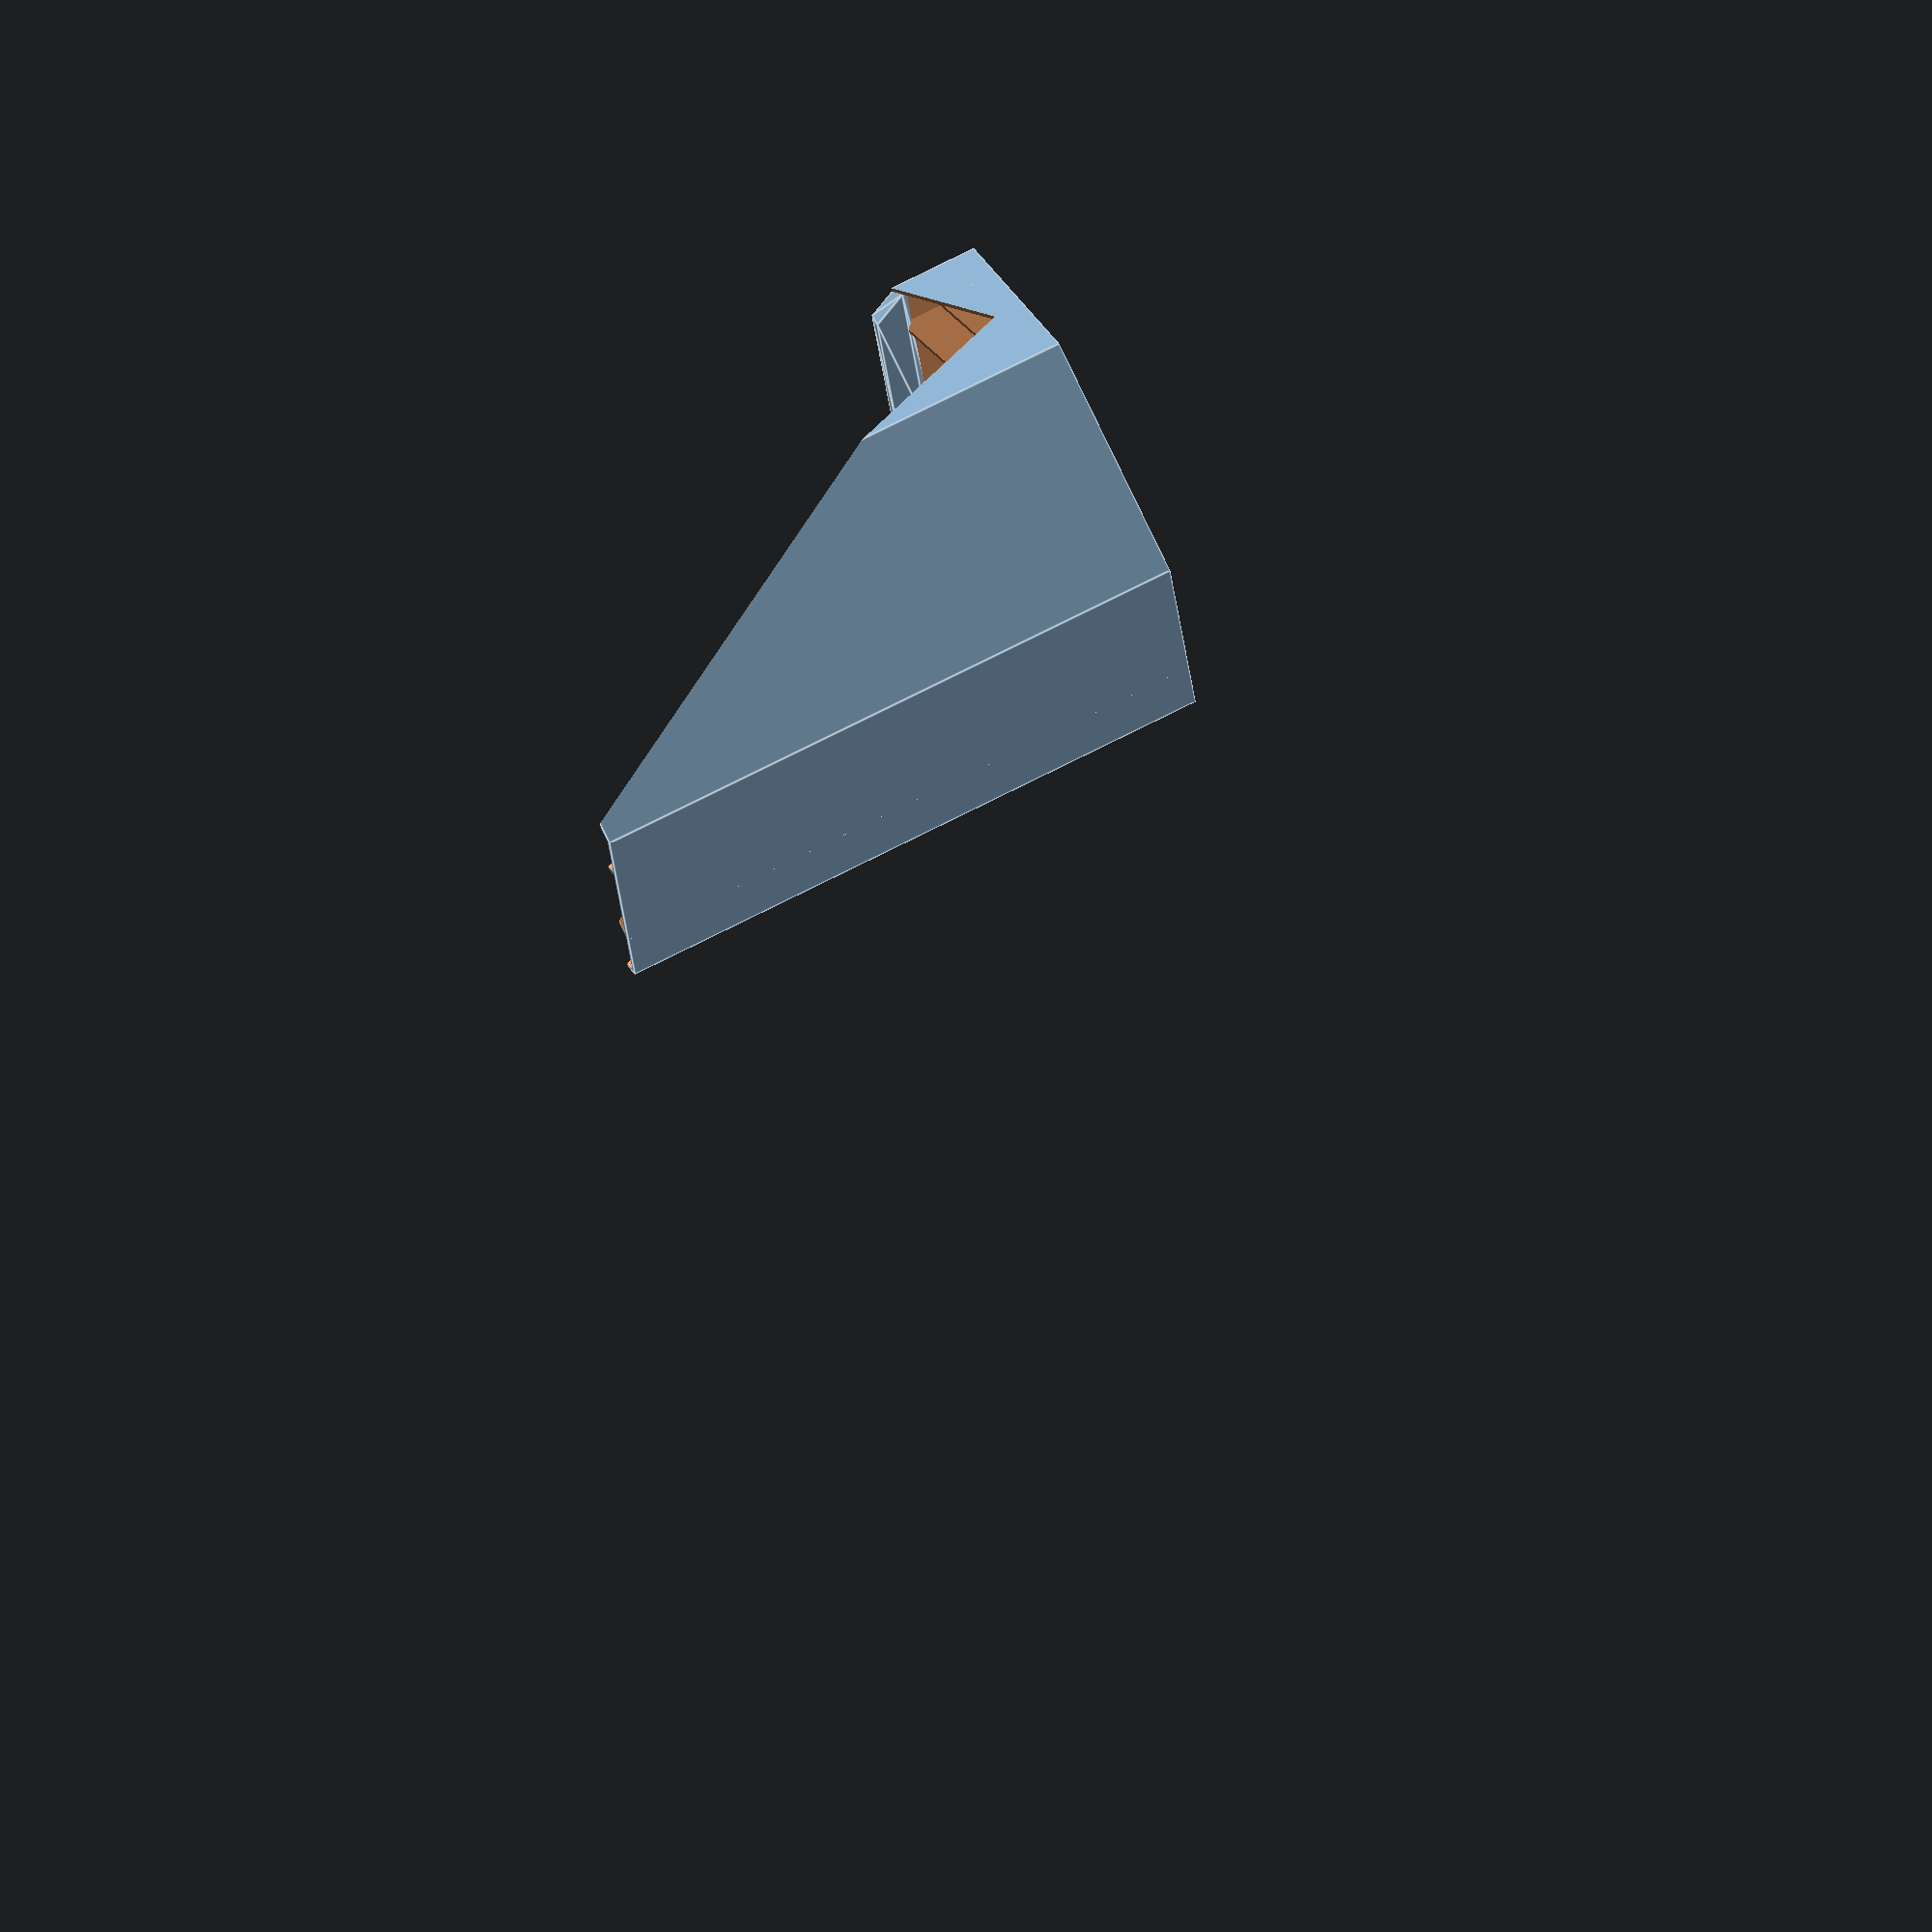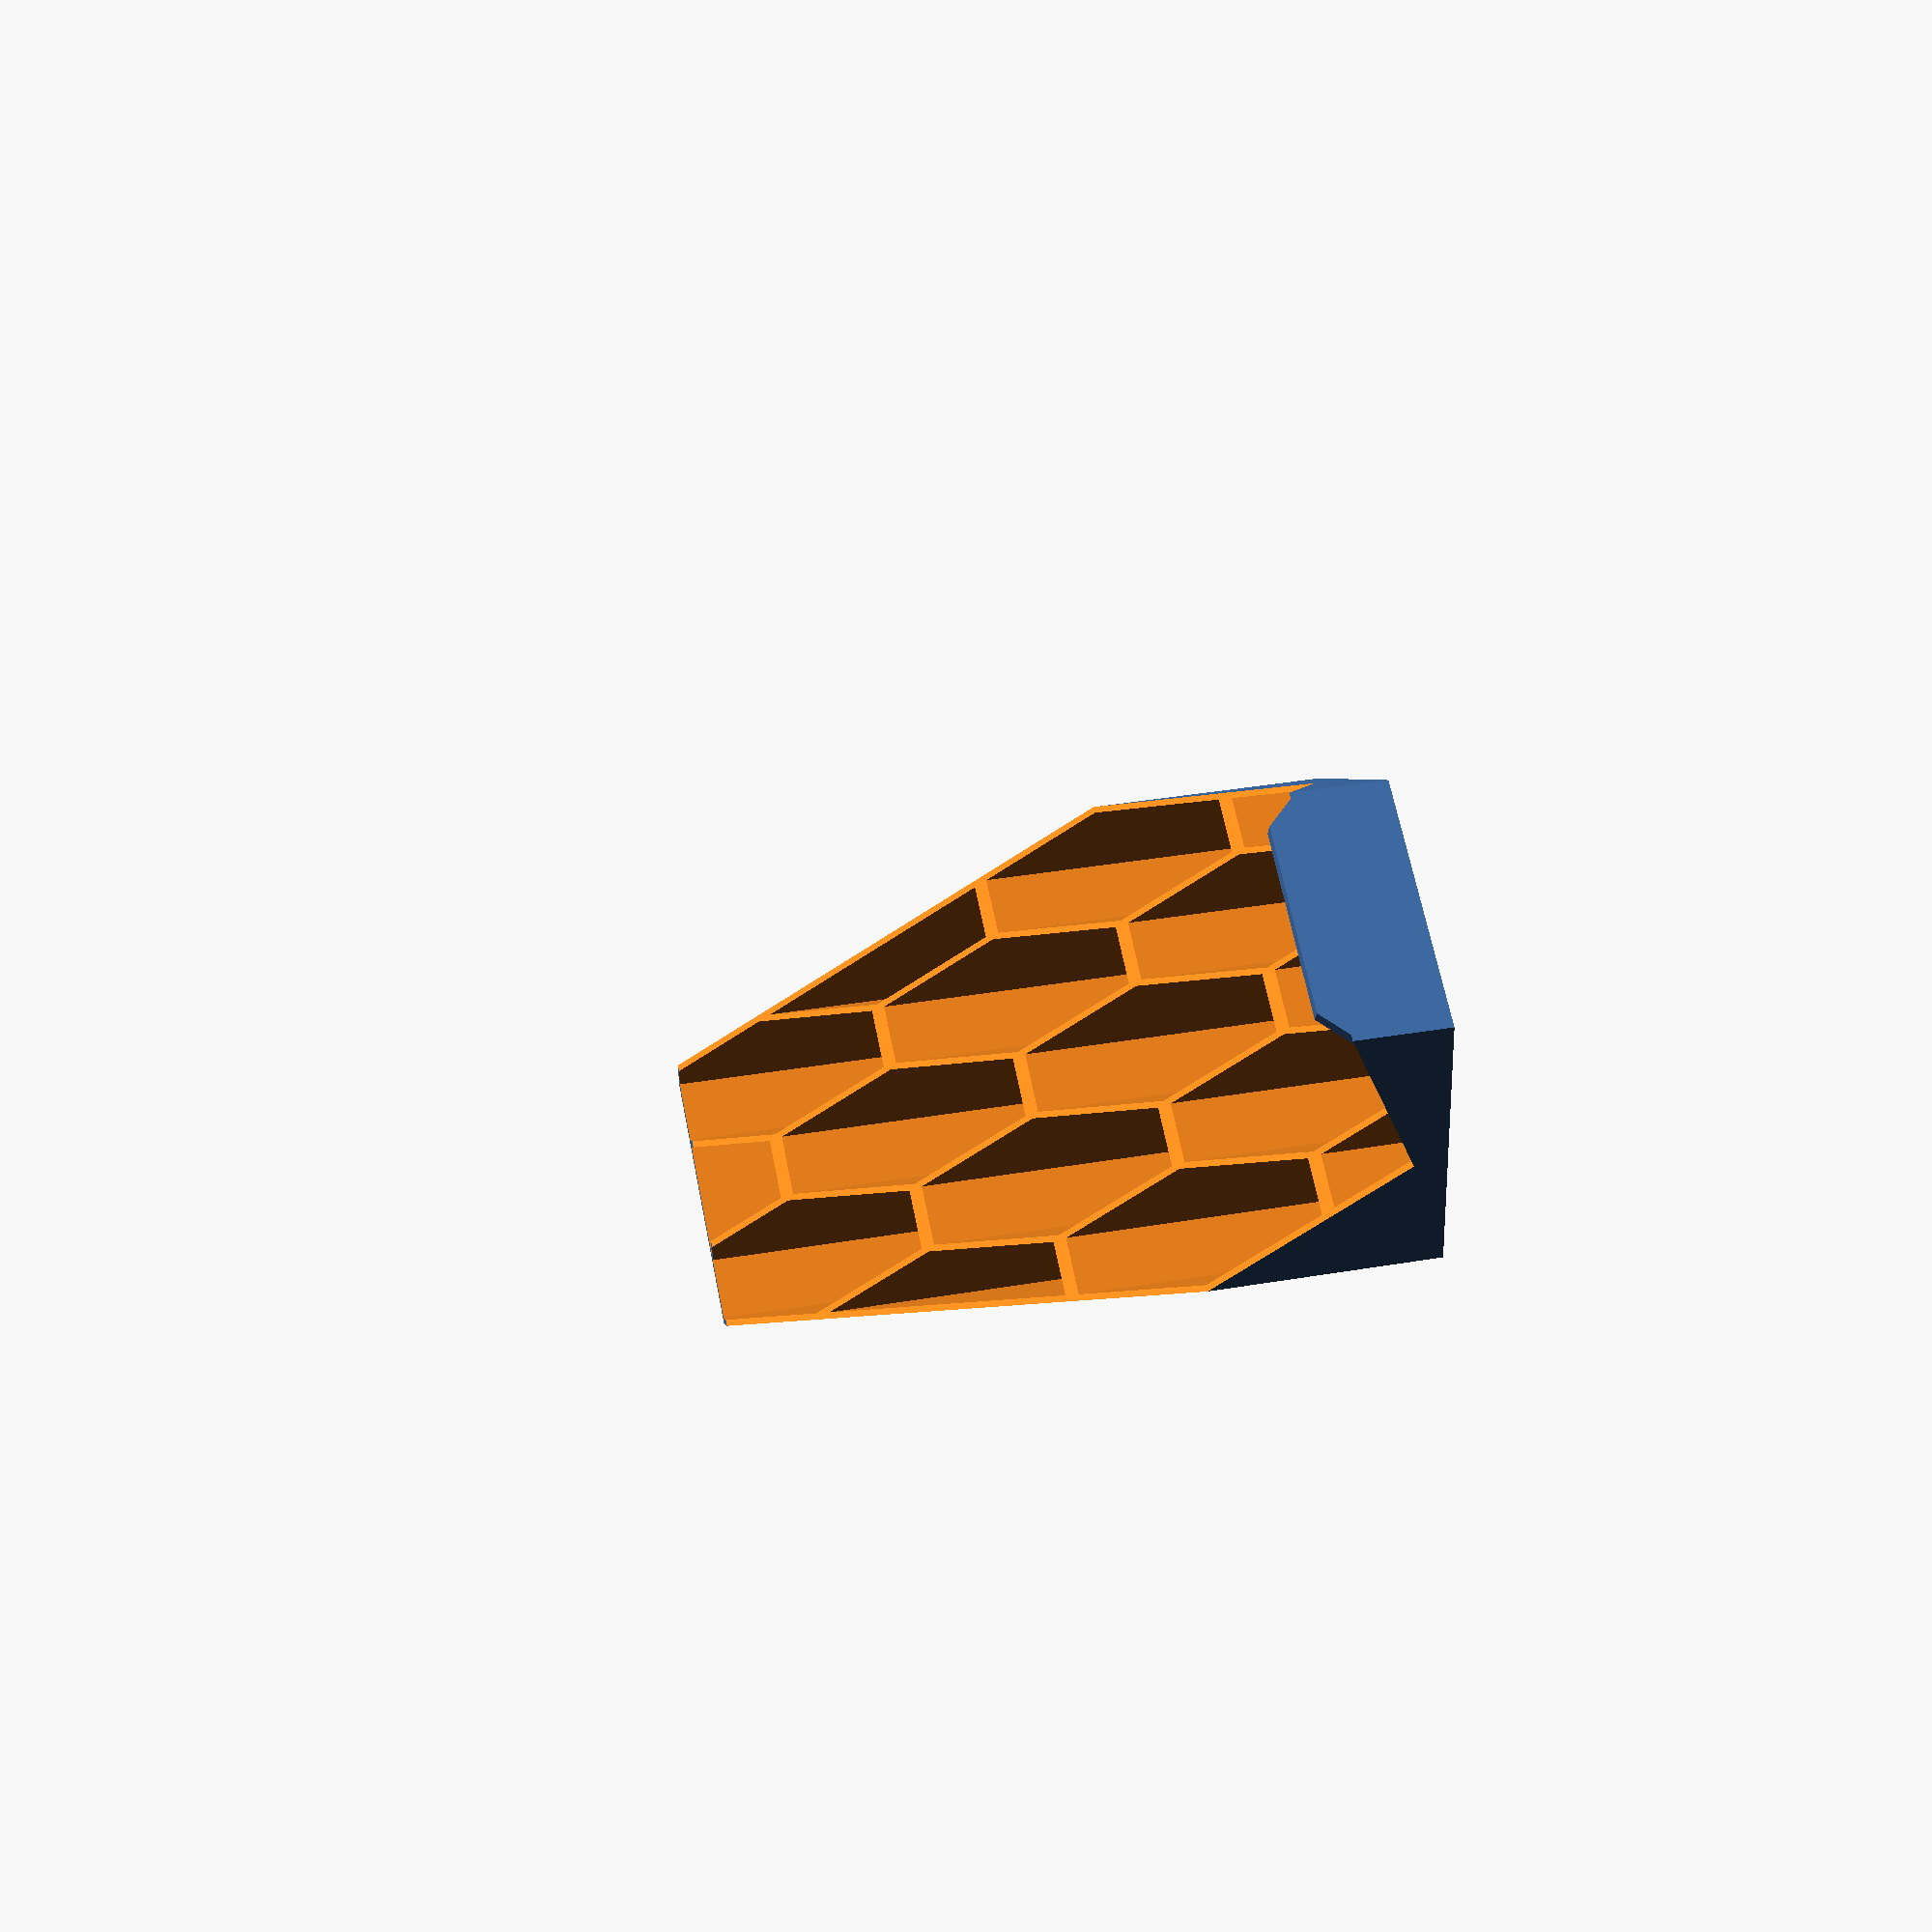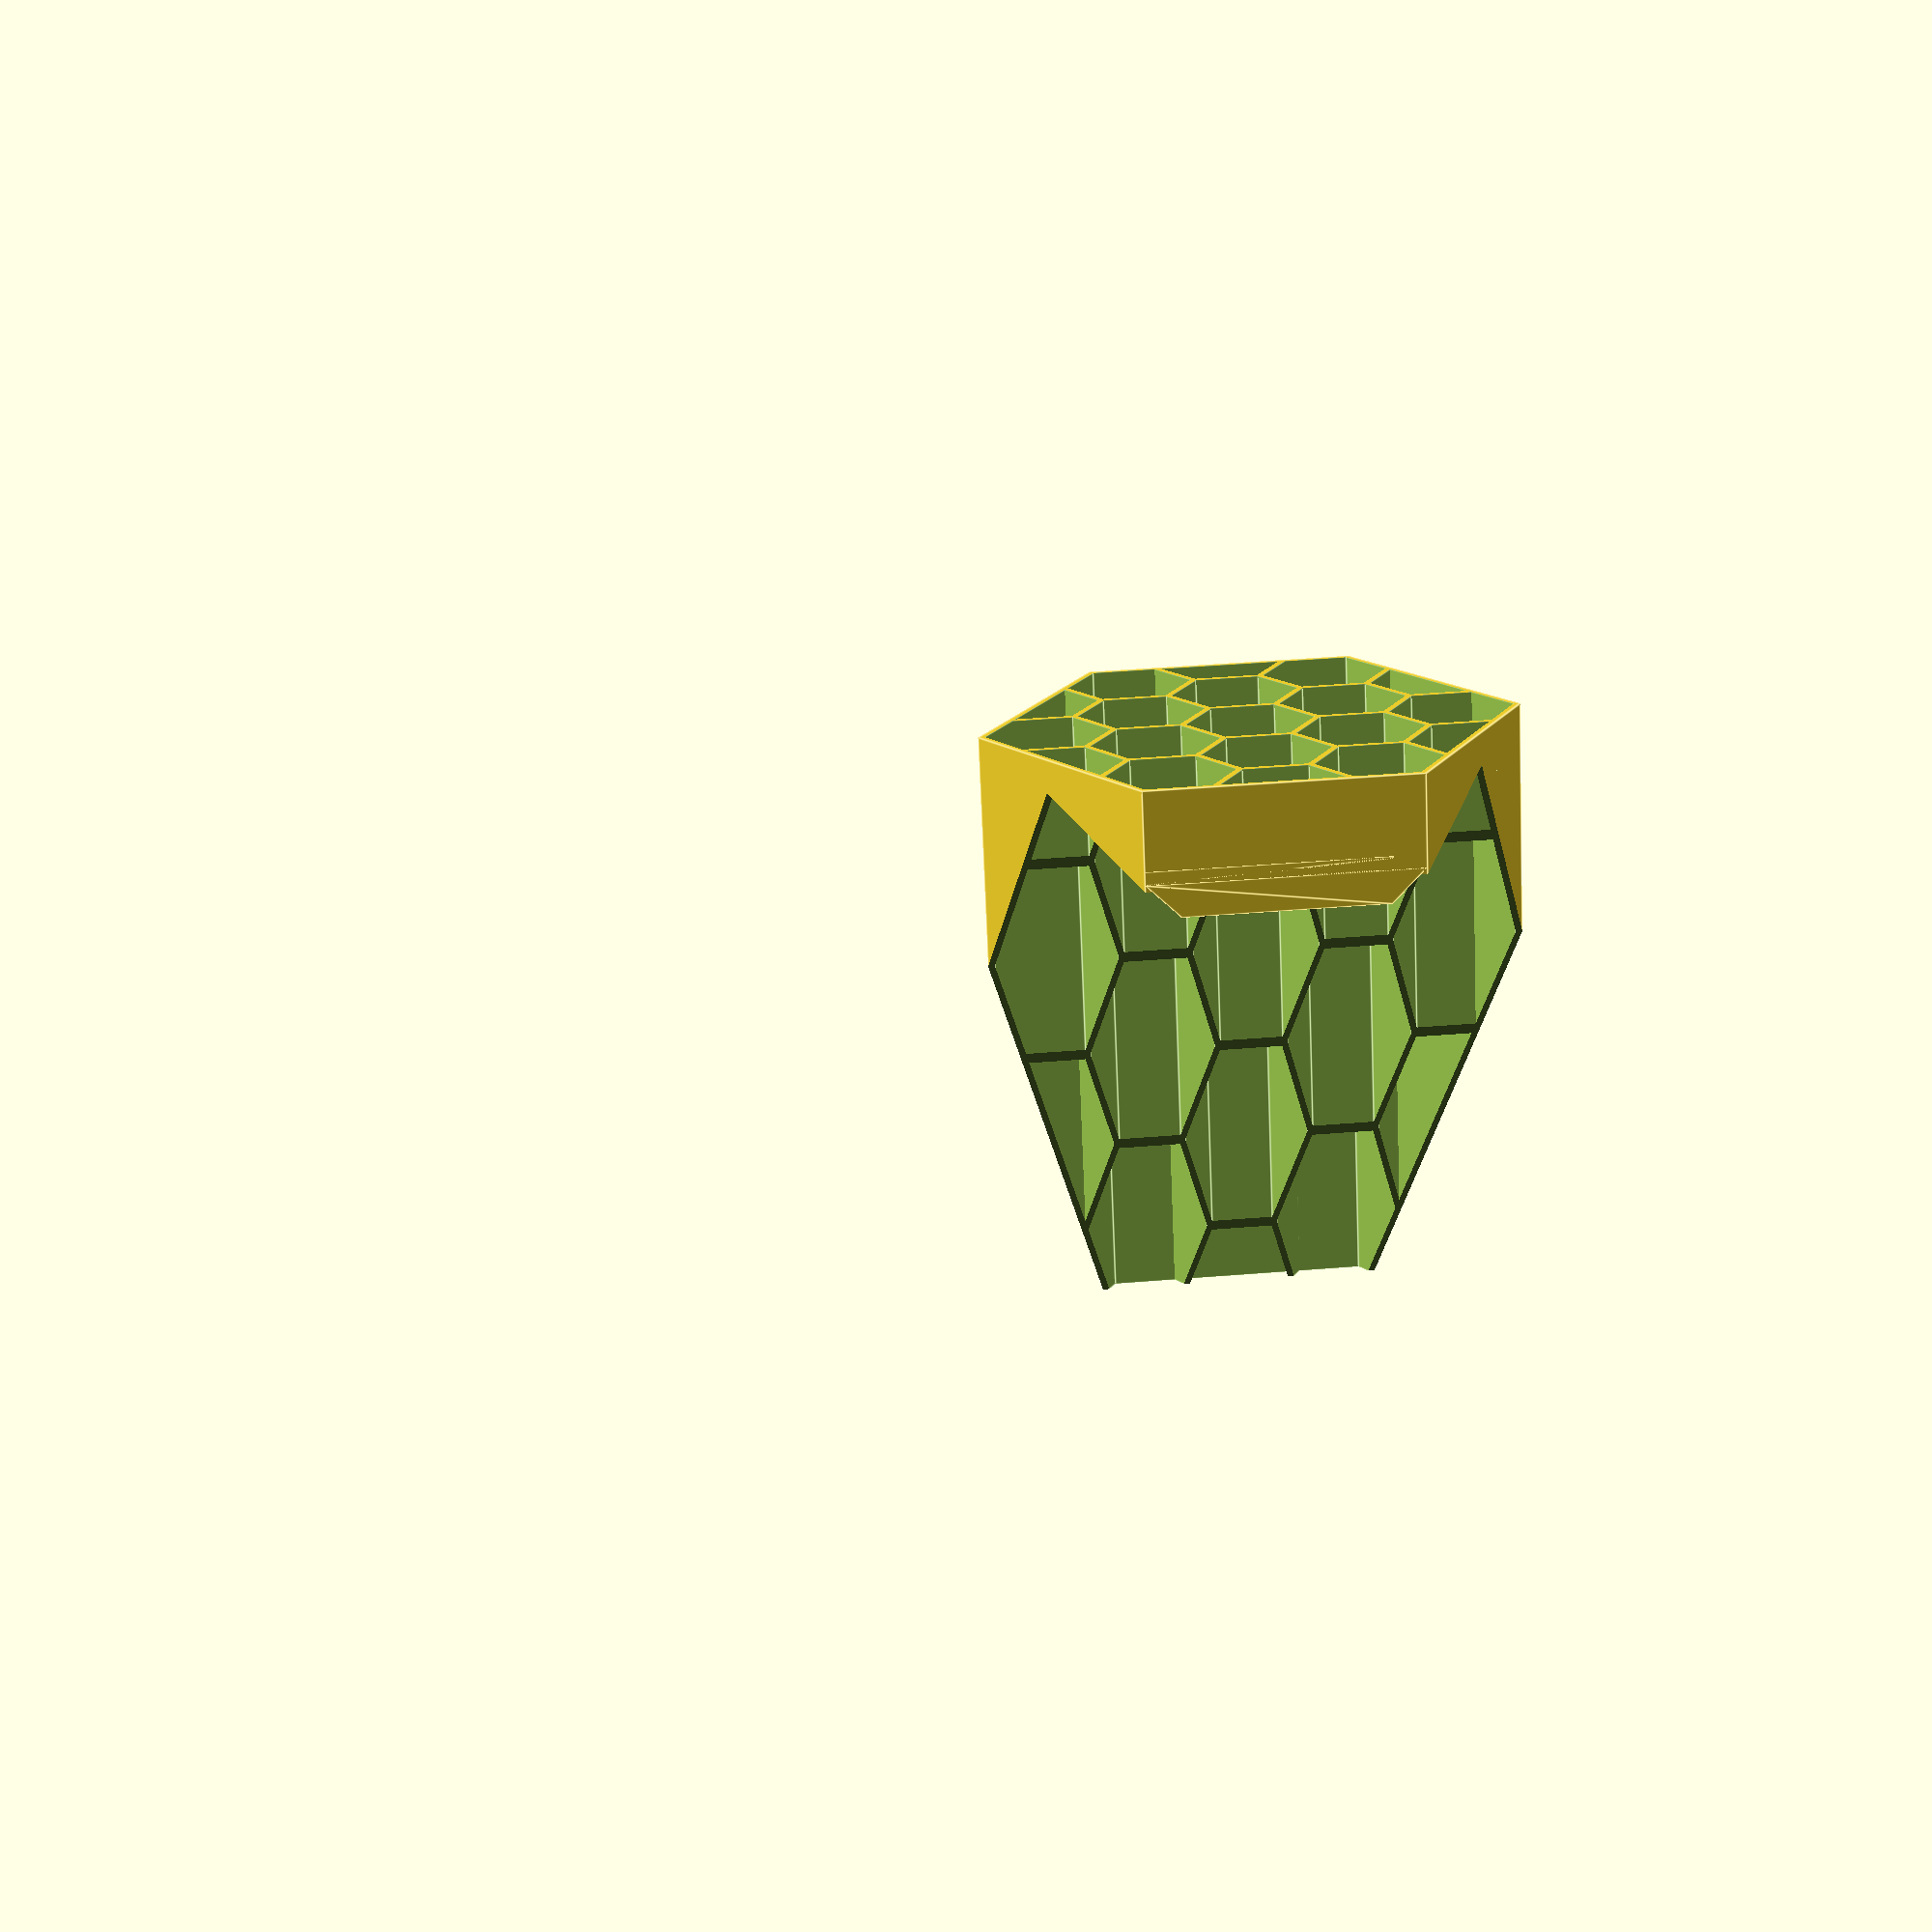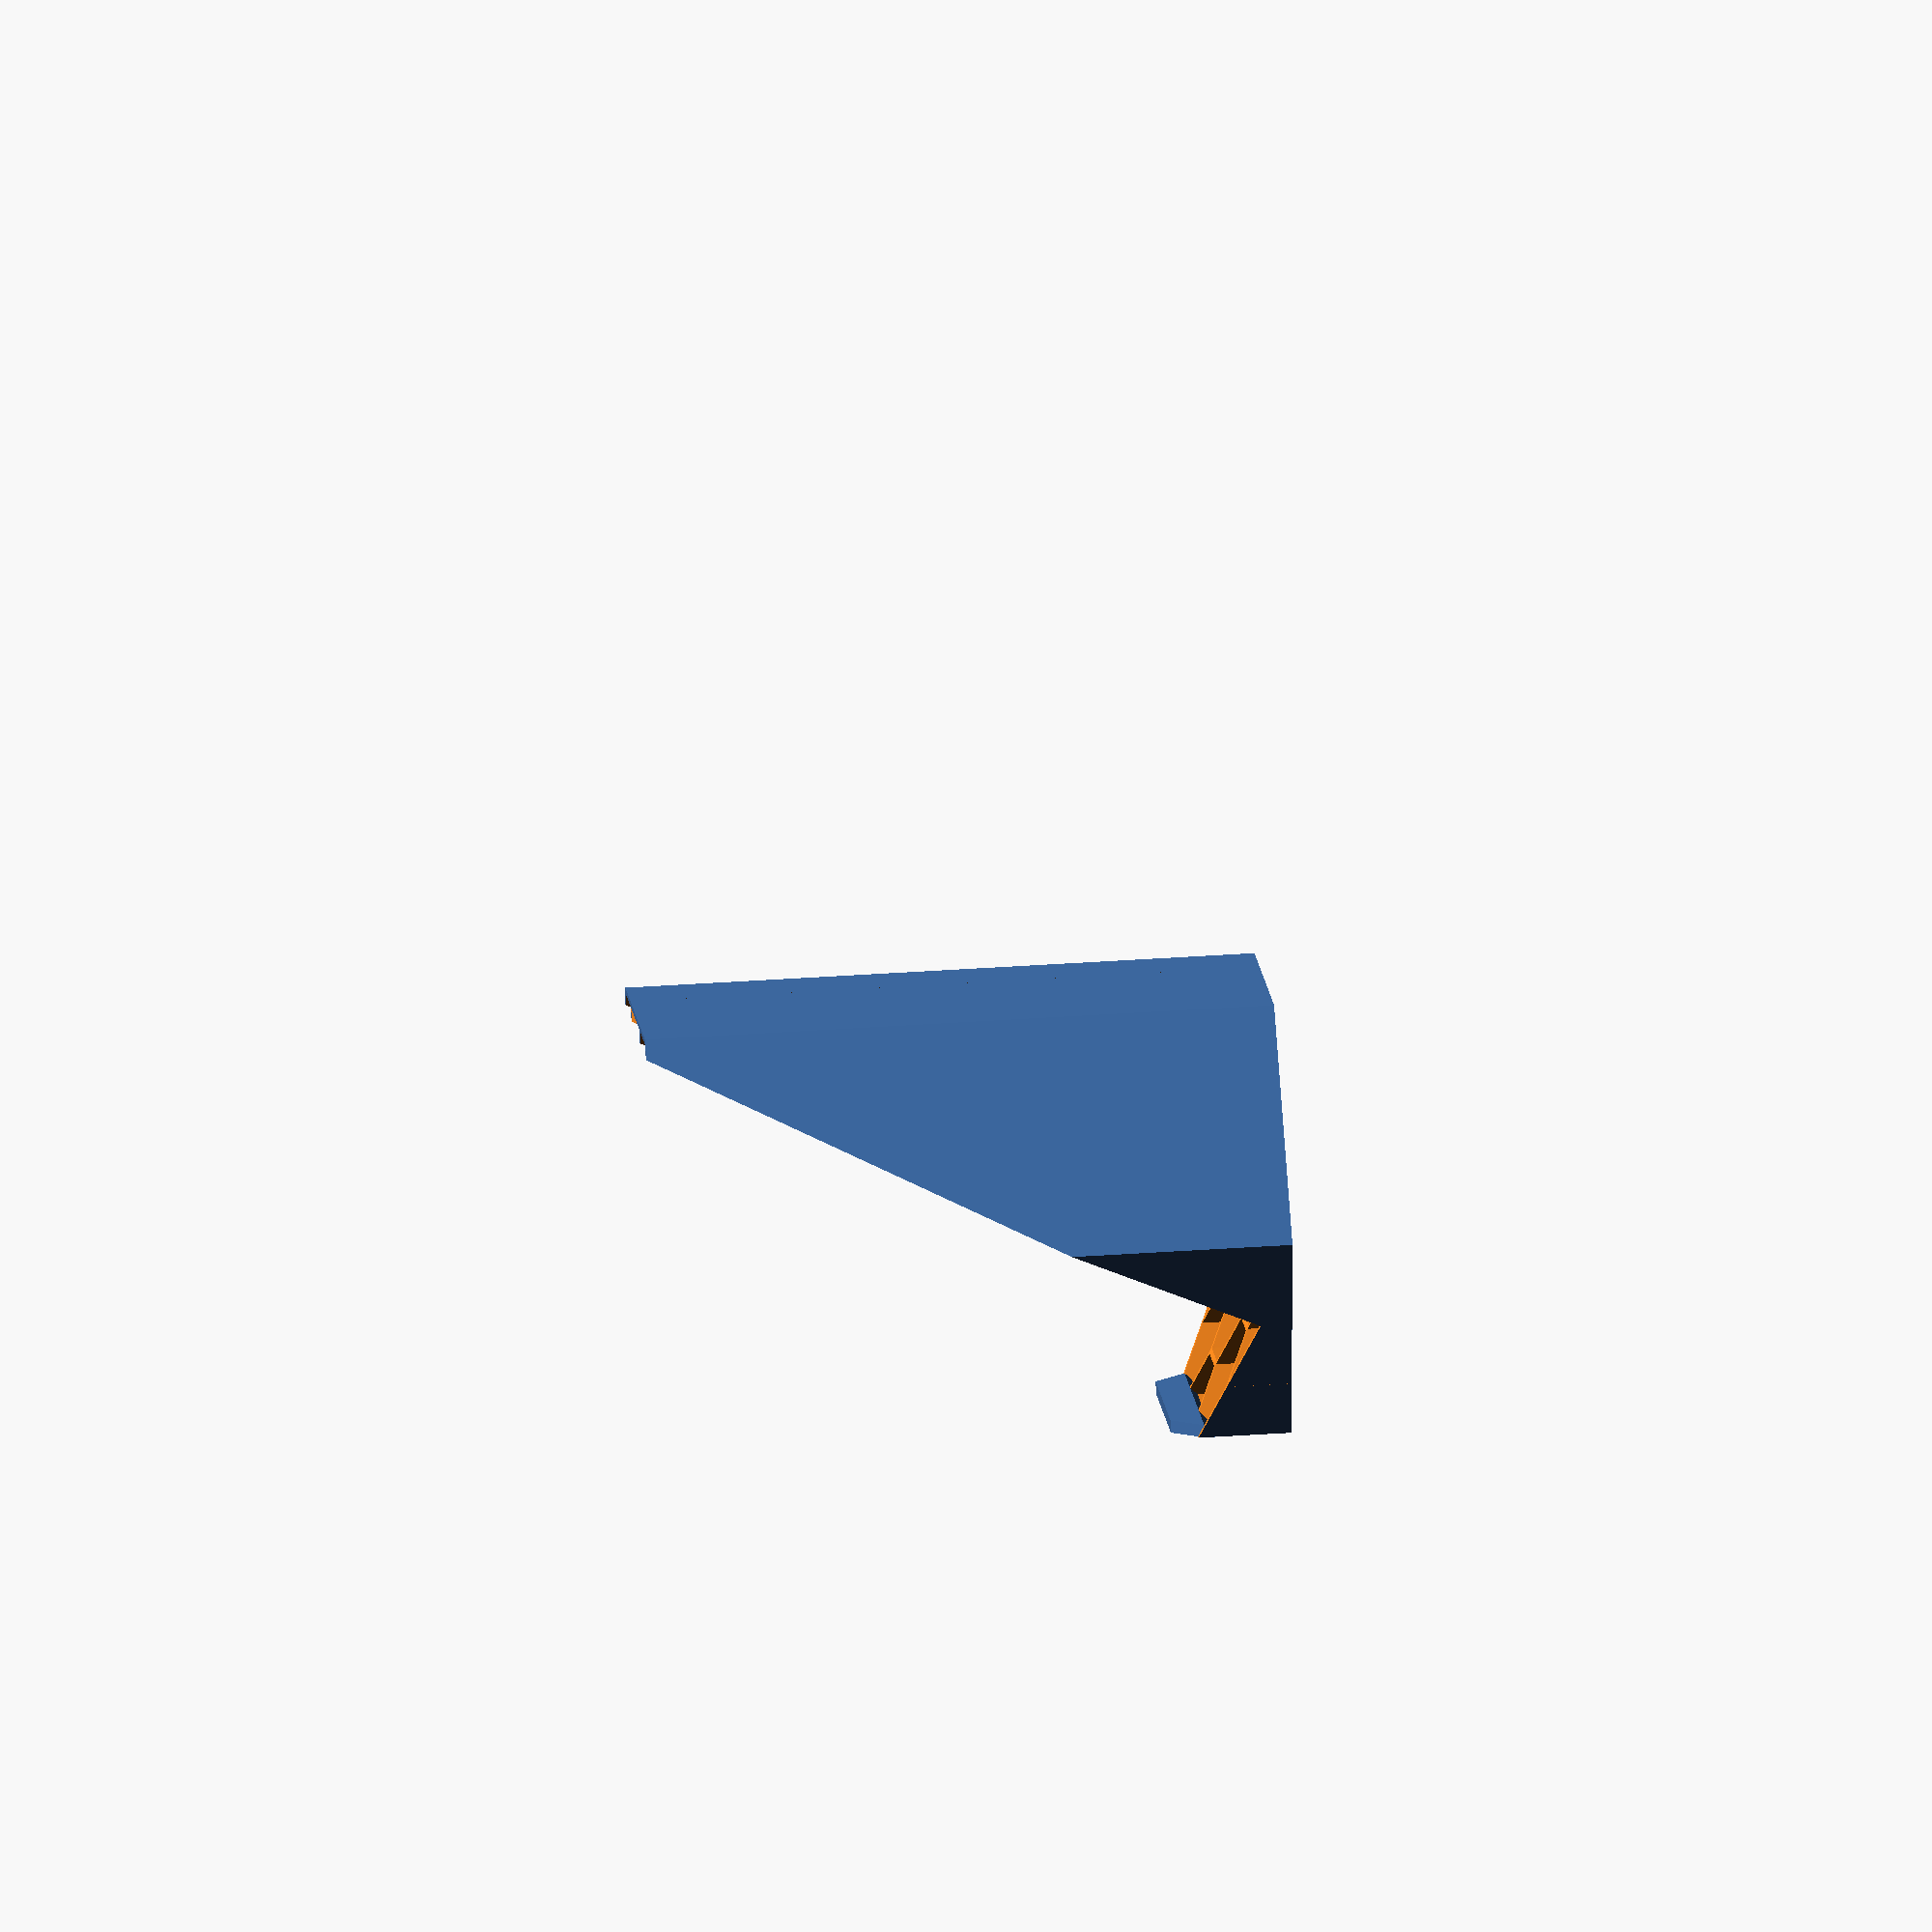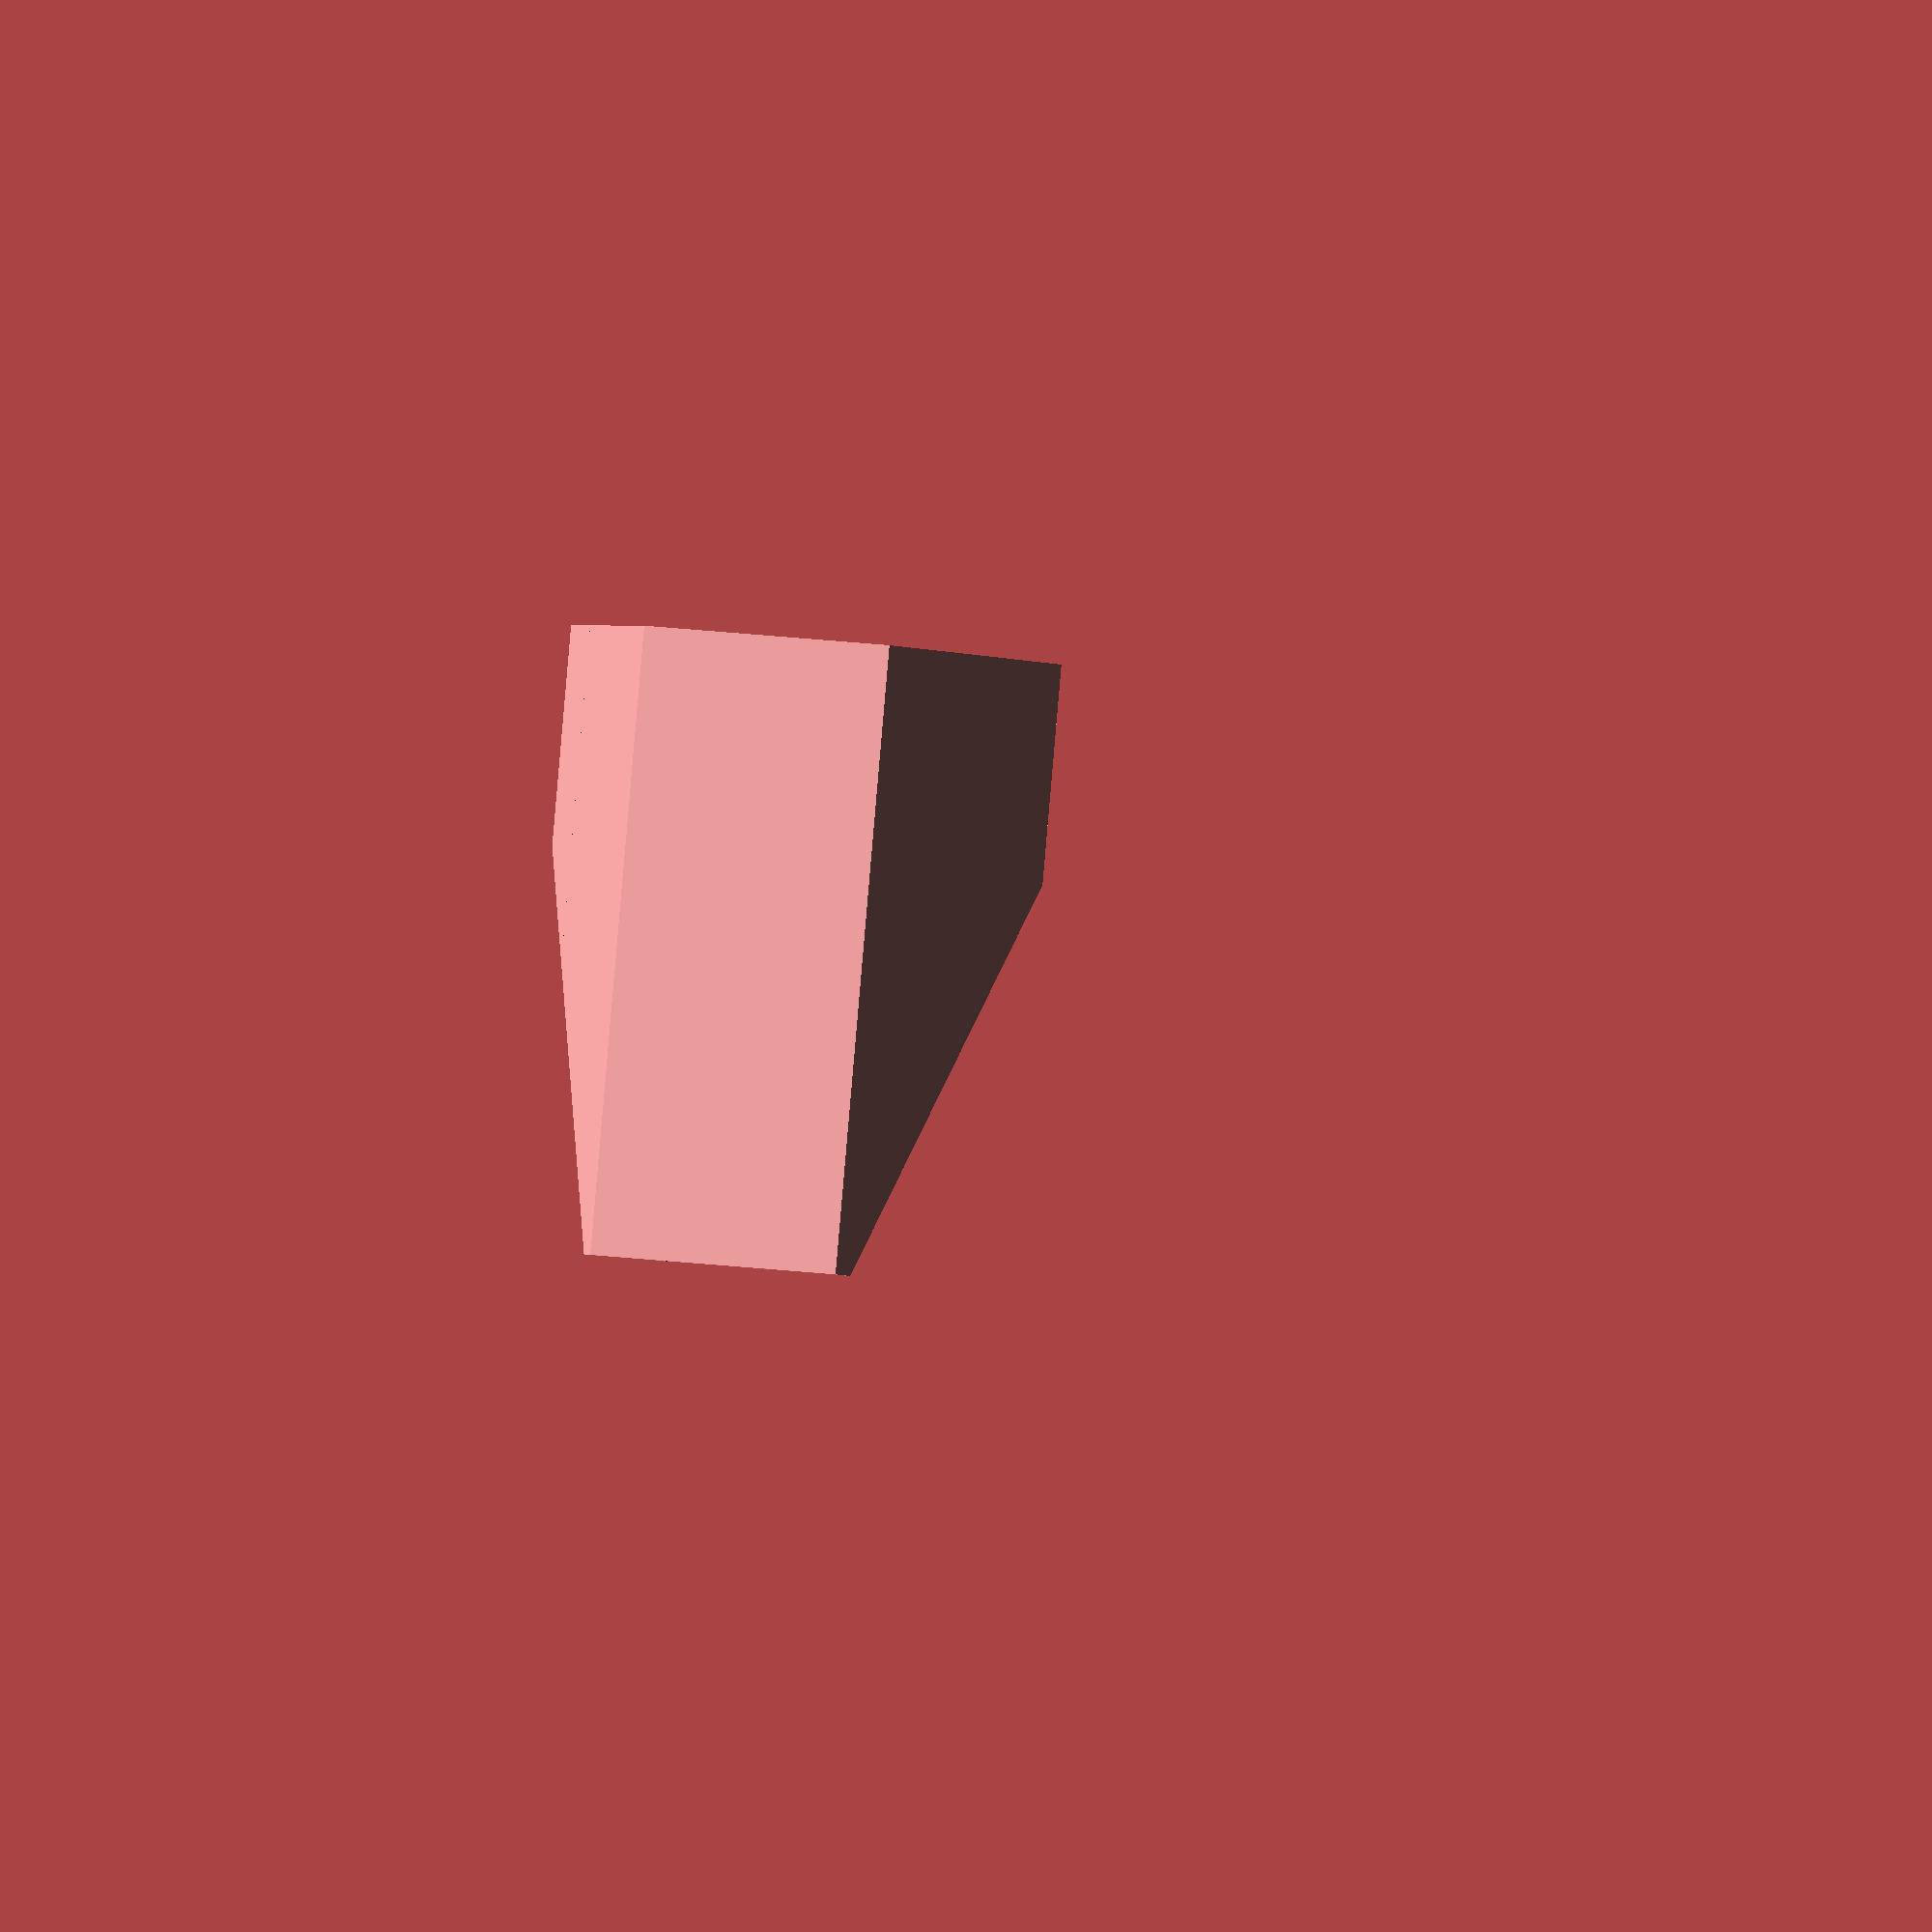
<openscad>
// -----------------------------------------------------
// Smartphone-HalterungV4
//
//  Detlev Ahlgrimm, 11.2018
// -----------------------------------------------------

/* [Main parameters] */
outer_radius=40;        // [20:60]
height=100;             // [50:150]
wall_thickness=1;       // [0.5:0.1:4]
angle=26;               // [0:40]
smartphone_deepth=20;   // [5:40]

/* [Hex-Grid parameters] */
start_x=20;             // [0:0.1:40]
start_y=12;             // [0:0.1:40]
radius=10;              // [3:30]
width=1;                // [0.2:0.05:2]

/* [Hidden] */
$fn=100;
c=smartphone_deepth;
a=c*cos(angle);
b=sqrt(c*c-a*a);


// -----------------------------------------------------
//    v : Abmessungs-Vektor
//    r : Radius der Aussparungen
//    w : Wandstaerke zwischen den Aussparungen
//    i : invertieren (true:Sechseck-Umrandungen, false:Sechsecke)
//    a : anschraegen 45 Grad (bei true)
// -----------------------------------------------------
module HexPatternV2(v, r=10, w=1, i=true, a=false) {
  dx=r*1.5;
  dy=r*0.866025;      // 0.866025=sqrt(3)/2
  sy=(i) ? -0.1 : 0;
  az=(i) ? 0.2 : 0;
  r1=(a) ? r-w/2-(v.z+0.2) : r-w/2;

  intersection() {
    difference() {
      if(i) cube(v);
      for(yi=[0:1:v.y/dy+1]) {
        for(xi=[0:1:v.x/(2*dx)+1]) {
          if((yi%2)==1) {
            translate([xi*2*dx+dx, yi*dy, sy]) cylinder(r1=r1, r2=r-w/2, h=v.z+az, $fn=6);
          } else {
            translate([xi*2*dx, yi*dy, sy]) cylinder(r1=r1, r2=r-w/2, h=v.z+az, $fn=6);
          }
        }
      }
    }
    if(!i) cube(v);
  }
}


union() {
  difference() {
    union() {
      difference() {        // aeussere Wand
        cylinder(r=outer_radius, height, $fn=6);
        translate([0, 0, -0.1]) cylinder(r=outer_radius-wall_thickness, height+0.2, $fn=6);
      }
      intersection() {      // Hex-Pattern
        translate([-outer_radius-start_x, -outer_radius-start_y, 0]) HexPatternV2([200, 200, height], radius, width);
        cylinder(r=outer_radius, height, $fn=6);
      }
    }
    // Platz fuer Smartphone schaffen
    translate([-outer_radius-1, -outer_radius*0.866025+2+a, 5]) rotate([-angle, 0, 0]) translate([0, -2*outer_radius, 0]) cube([2*outer_radius+2, 2*outer_radius, 2*height]);
  }
  // Anti-Wegrutsch-Steg
  translate([-outer_radius*0.5, -outer_radius*0.866025+2, 5+b]) rotate([90, 0, 0]) hull() {
    linear_extrude(2) polygon([[0,0], [outer_radius,0], [outer_radius-5,5], [5,5]]);
    translate([0, -2, 1.99]) cube([outer_radius, 2, 0.01]);
  }
}

// Smartphone-Muster draufsetzen
//%translate([-outer_radius-1, -outer_radius*0.866025+2+a, 5]) rotate([-angle, 0, 0]) translate([0, -smartphone_deepth, 0]) cube([2*outer_radius+2, smartphone_deepth, height*1.5]);

</openscad>
<views>
elev=110.2 azim=257.3 roll=117.4 proj=o view=edges
elev=143.0 azim=26.2 roll=102.4 proj=p view=solid
elev=252.4 azim=184.7 roll=357.5 proj=p view=edges
elev=141.1 azim=153.1 roll=95.0 proj=o view=wireframe
elev=91.4 azim=166.9 roll=175.1 proj=o view=solid
</views>
